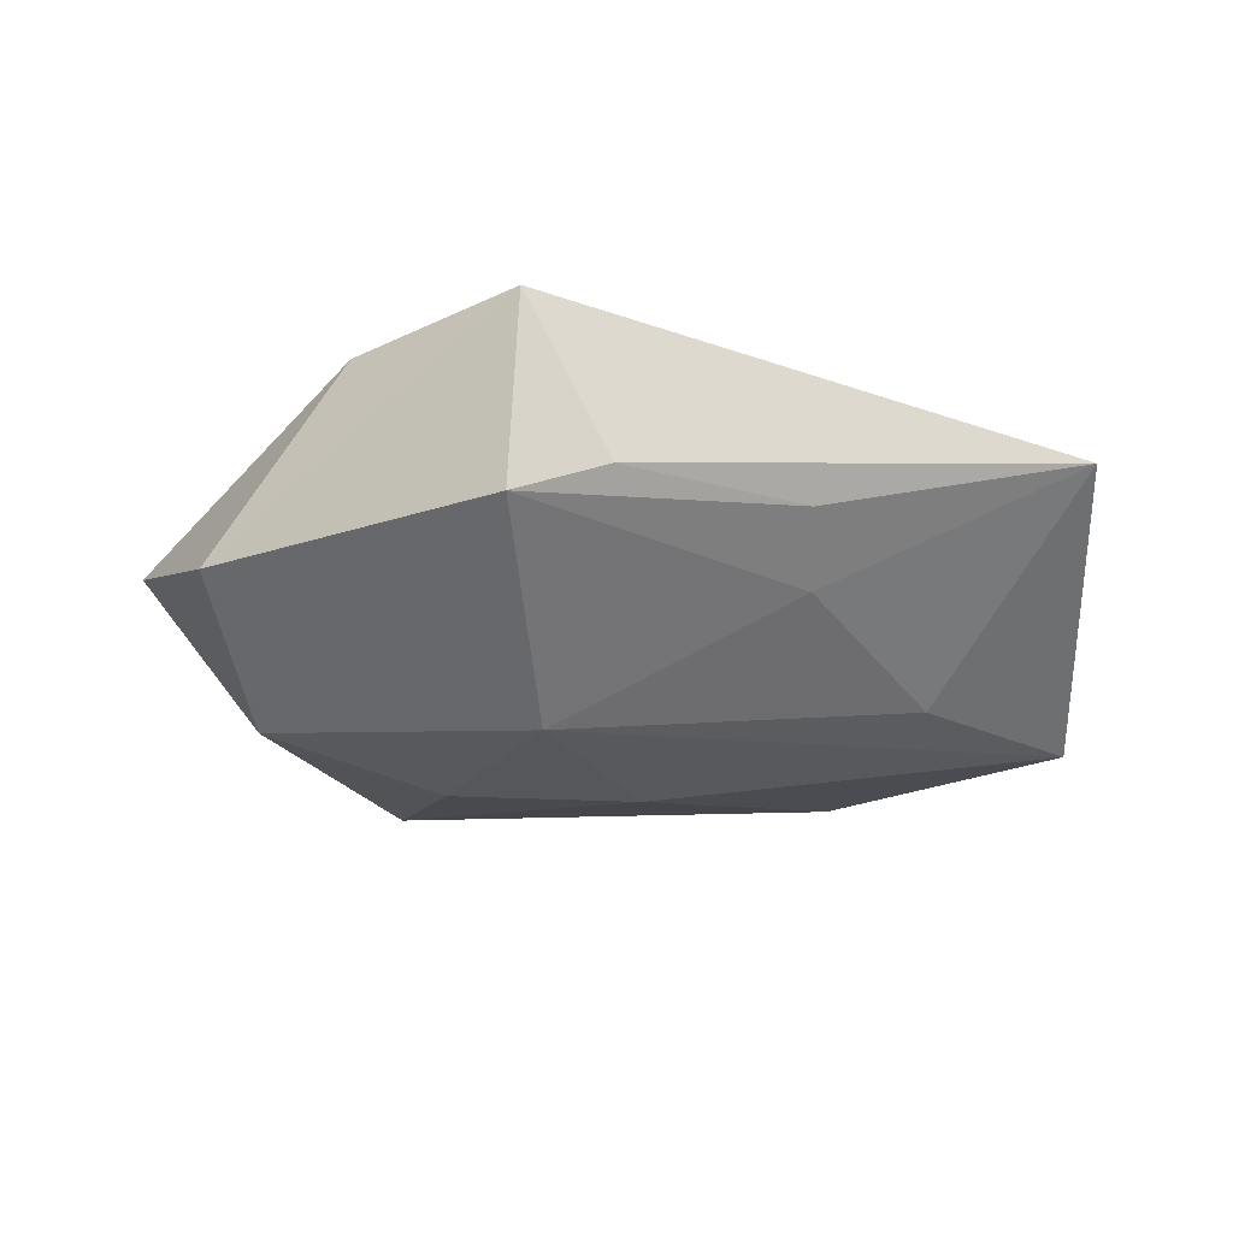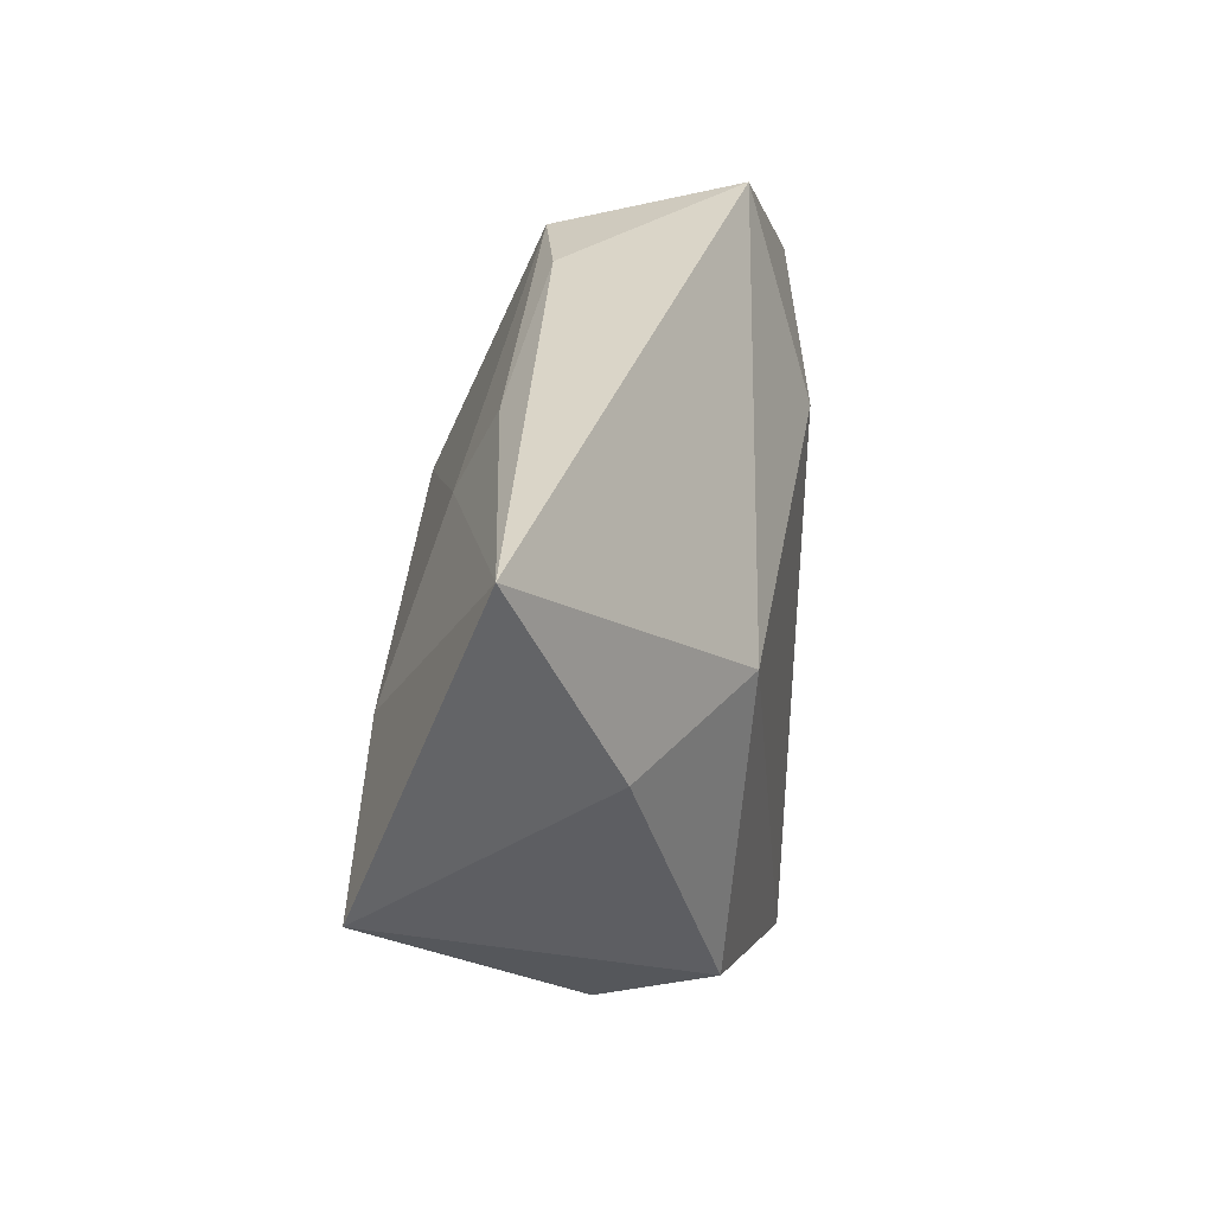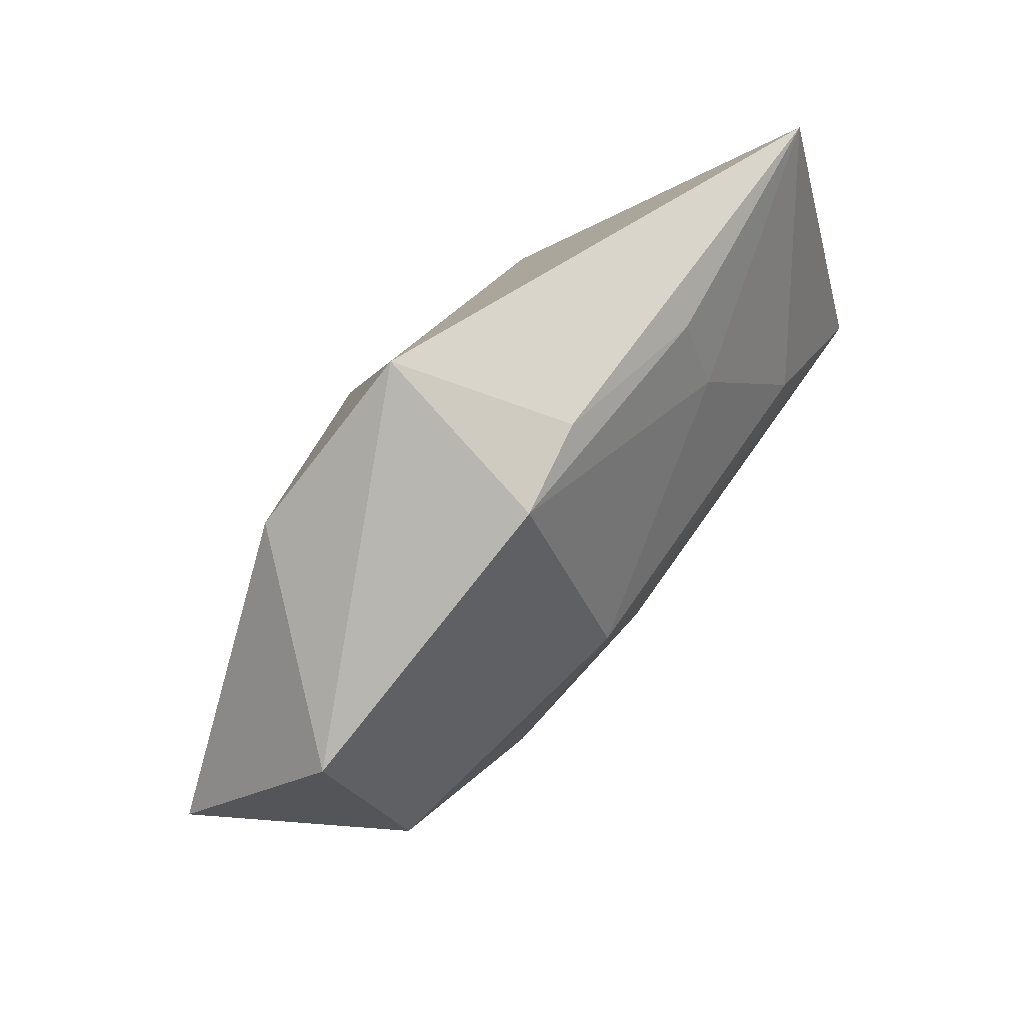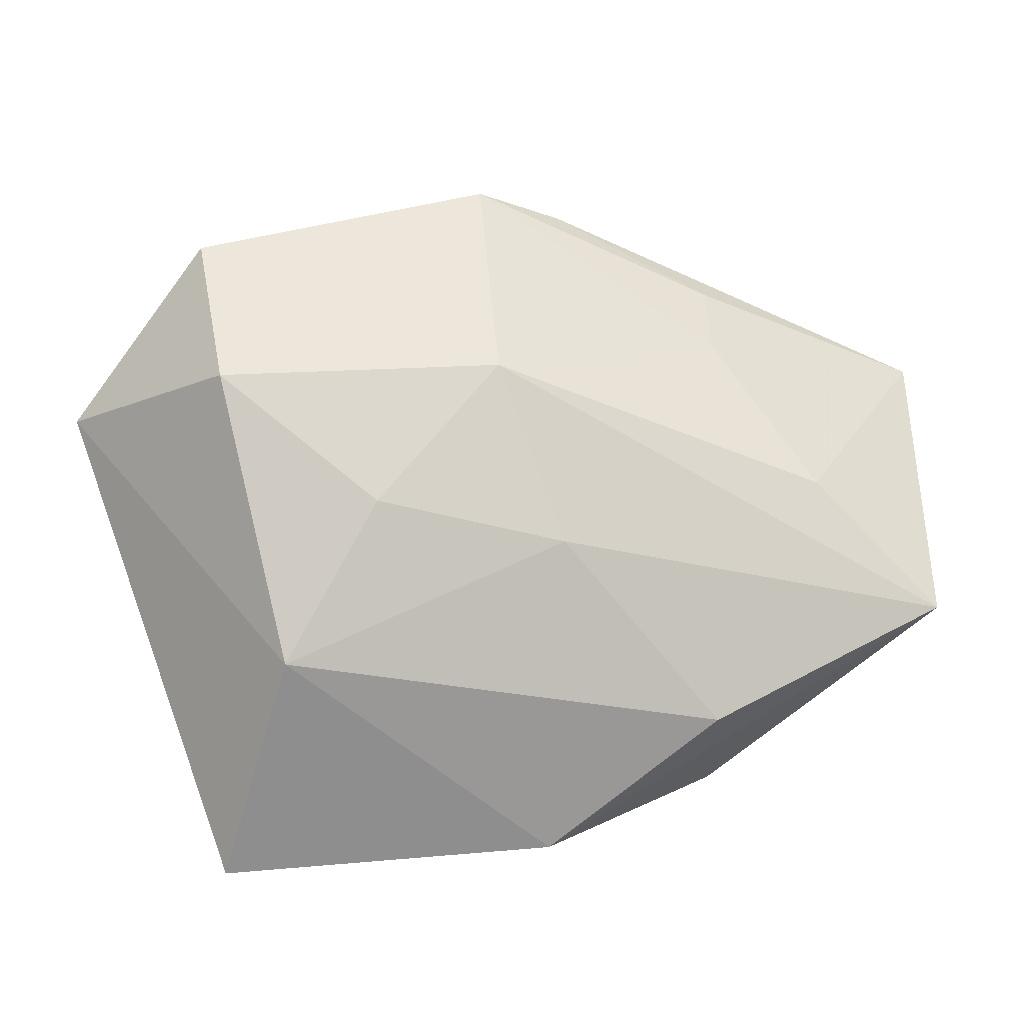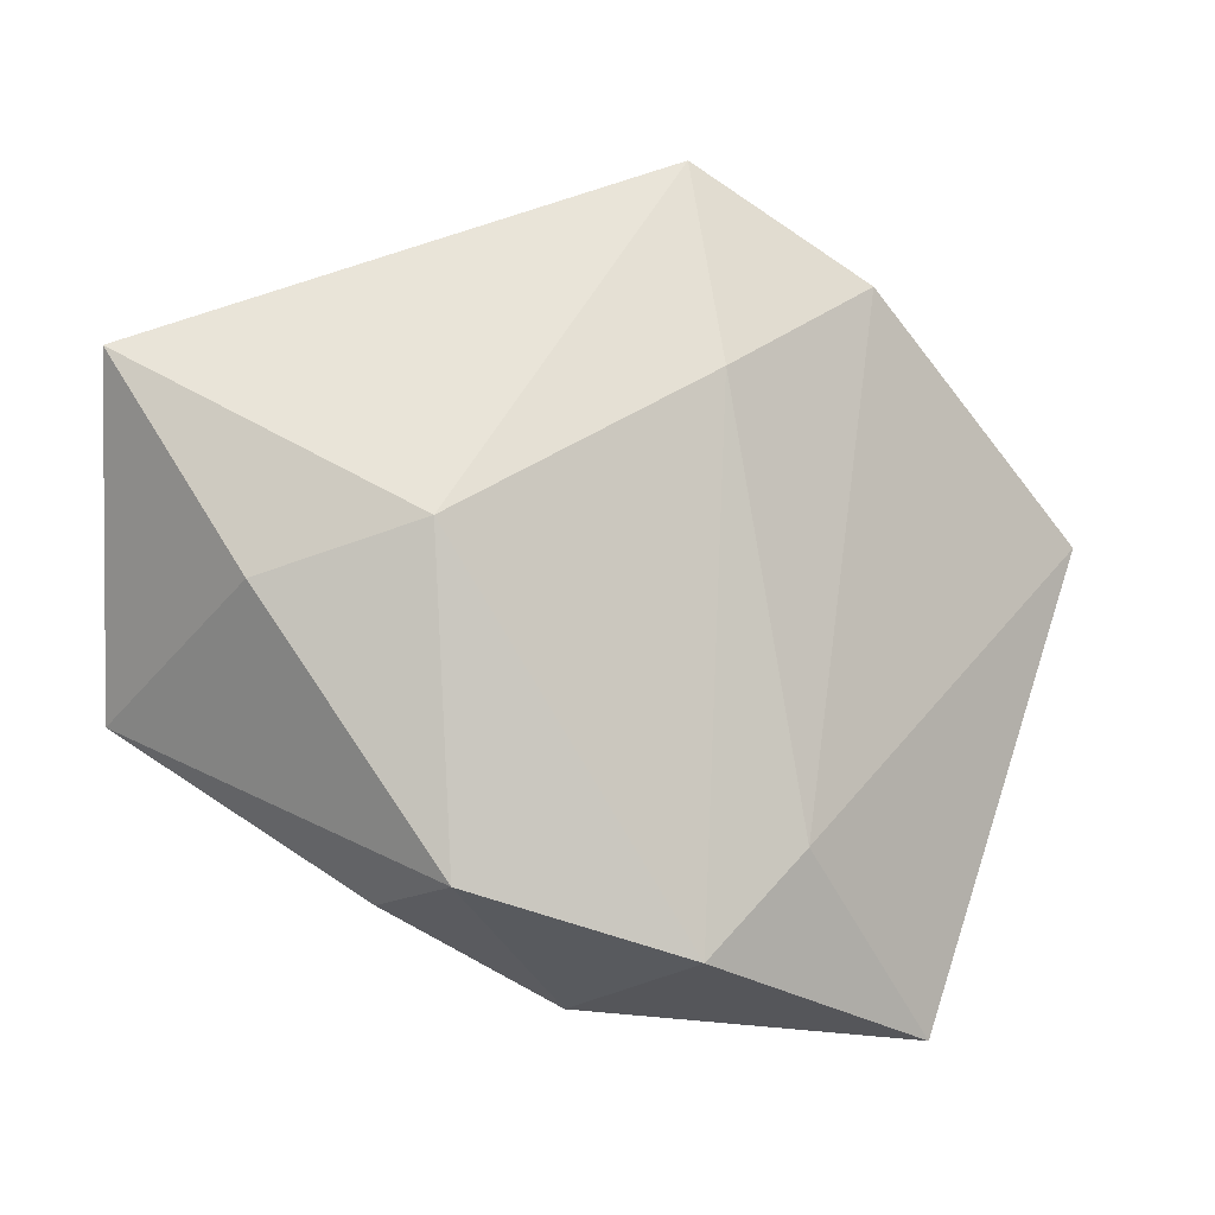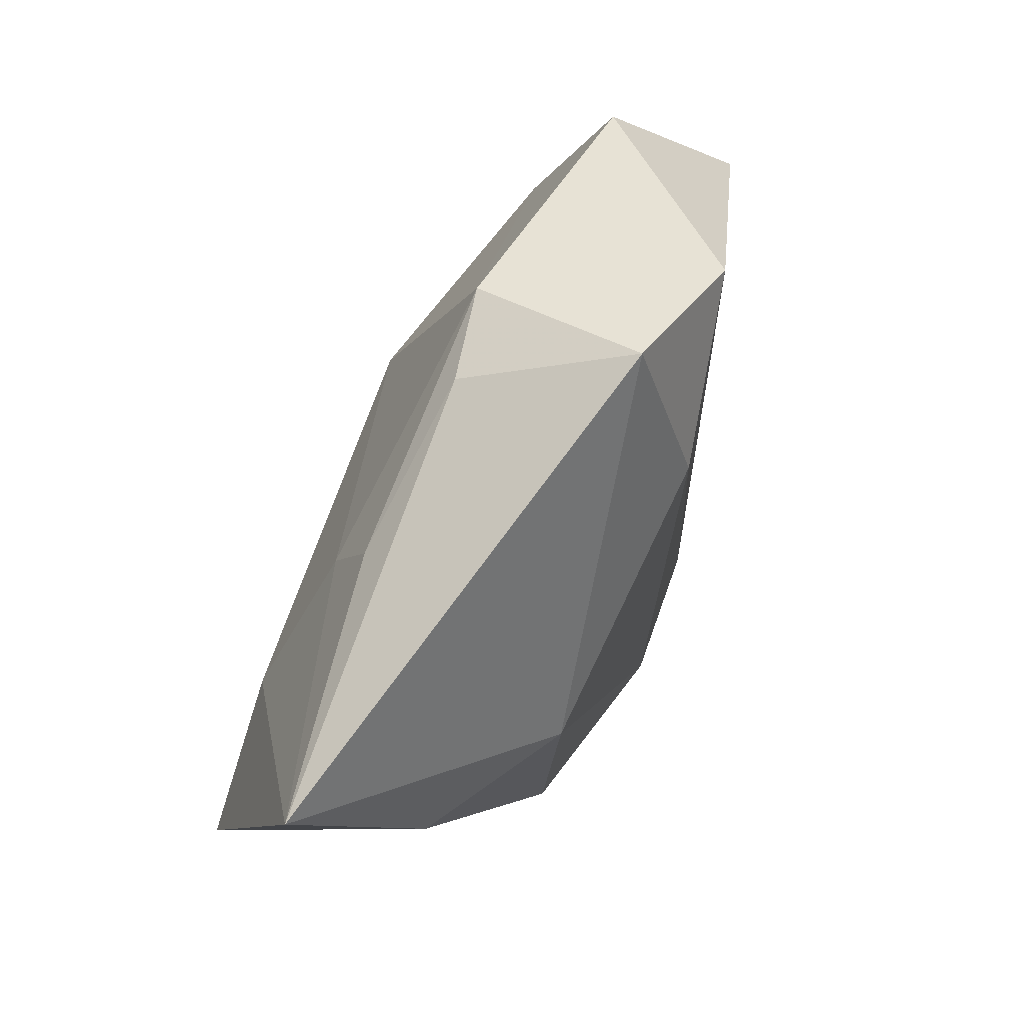
<metadata>
{"format":"obj","ext":"obj","renderer":"f3d","projection":"perspective","resolution":1024,"background":"white","views":[{"elev":-30.0,"azim":-172.4,"up":"+Z"},{"elev":21.8,"azim":-79.0,"up":"+Y"},{"elev":76.9,"azim":130.5,"up":"+Y"},{"elev":-16.5,"azim":166.8,"up":"+Y"},{"elev":-8.7,"azim":-20.2,"up":"+Y"},{"elev":64.4,"azim":-62.3,"up":"+Y"}]}
</metadata>
<code>
v -0.04069 -0.0007903 0.009096
v 0.003228 0.04419 0.01262
v -0.0221 -0.02742 -0.01353
v -0.0244 0.02851 -0.006136
v -0.04939 -0.01285 -0.01536
v -0.03441 0.001496 -0.01615
v 0.005218 0.03851 -0.008091
v -0.004792 -0.04107 -0.001777
v 0.01931 -0.005433 -0.01936
v 0.004535 0.0214 0.01914
v 0.03215 -0.0443 0.00582
v -0.02346 0.01975 -0.01097
v -0.005383 0.03754 -0.00513
v 0.05223 0.008752 0.002971
v 0.03922 0.02795 -0.008095
v -0.002272 -0.008913 -0.0198
v -0.0259 -0.03116 0.002661
v 0.002615 -0.03682 0.01736
v 0.02336 0.03261 0.01372
v -0.02187 -0.02986 0.01488
v -0.02496 0.004692 0.01841
v 0.0284 -0.0234 -0.01342
v -0.05336 0.02291 0.0001908
v 0.005696 0.01146 -0.02065
v 0.03727 0.008715 -0.01747
v 0.0141 -0.02546 0.0165
f 14 15 19
f 18 8 11
f 20 8 18
f 15 14 25
f 25 7 15
f 17 20 5
f 5 8 17
f 17 8 20
f 3 8 5
f 20 18 21
f 26 14 19
f 11 14 26
f 26 18 11
f 2 7 13
f 19 15 2
f 15 7 2
f 22 14 11
f 22 25 14
f 9 25 22
f 11 8 22
f 8 3 22
f 21 2 23
f 23 2 13
f 23 6 5
f 16 3 5
f 9 22 16
f 16 22 3
f 7 25 24
f 24 25 9
f 9 16 24
f 5 6 24
f 24 16 5
f 19 2 10
f 10 2 21
f 10 26 19
f 10 21 18
f 18 26 10
f 20 21 1
f 21 23 1
f 5 20 1
f 1 23 5
f 13 7 4
f 4 23 13
f 6 23 12
f 23 4 12
f 12 24 6
f 7 24 12
f 12 4 7

</code>
